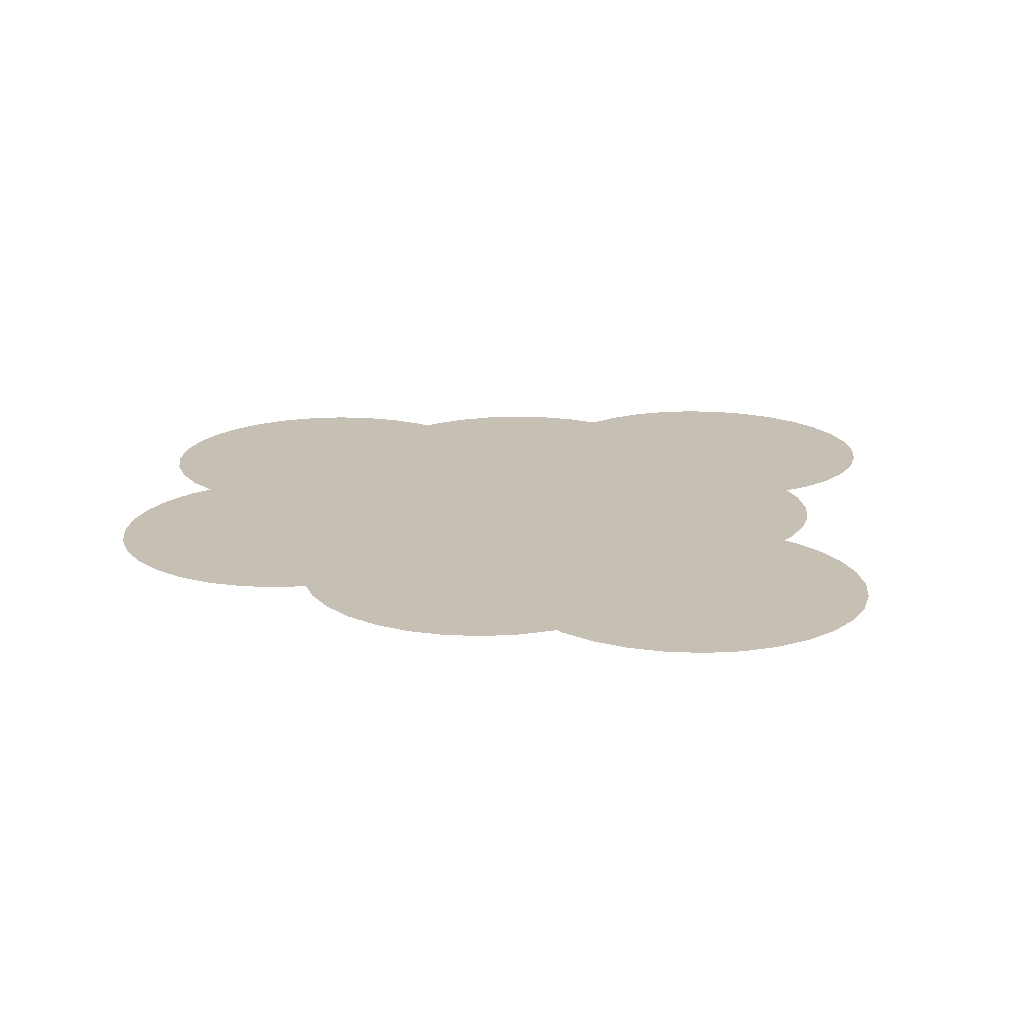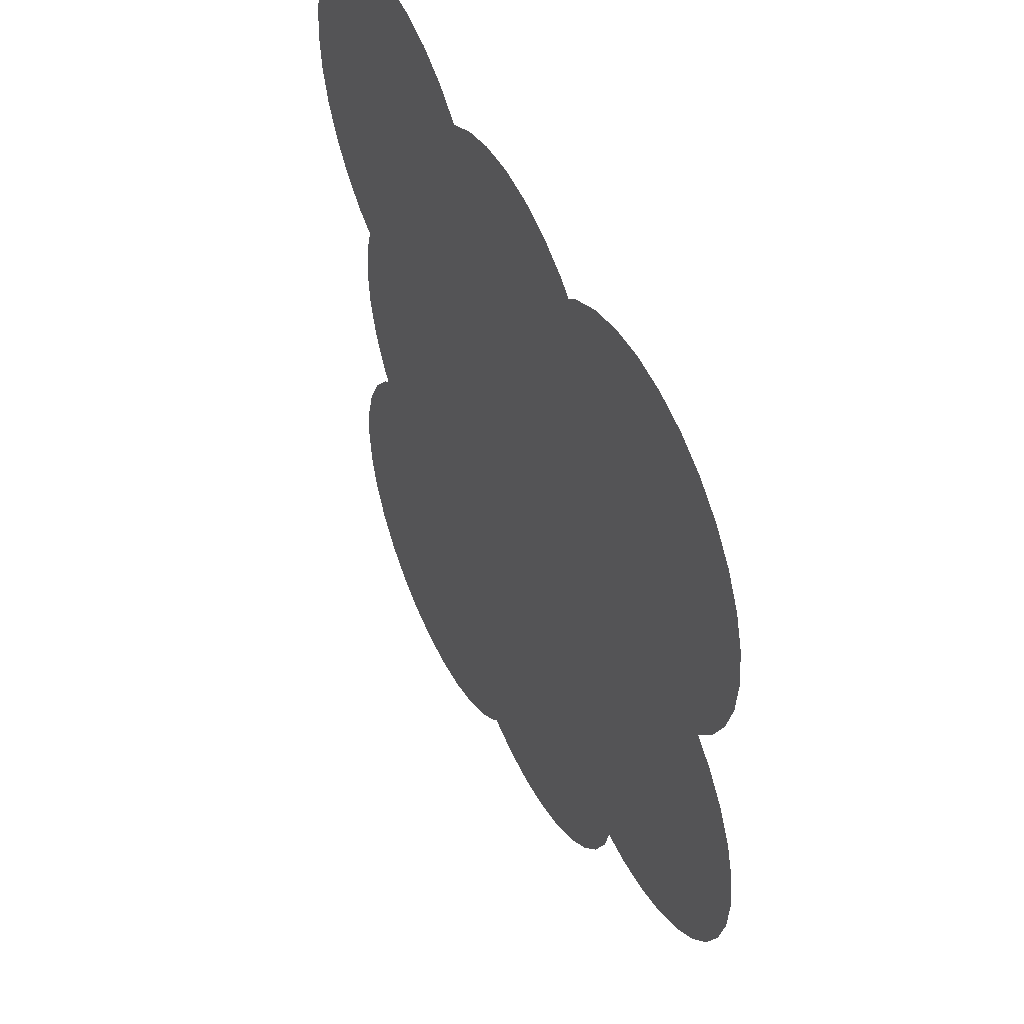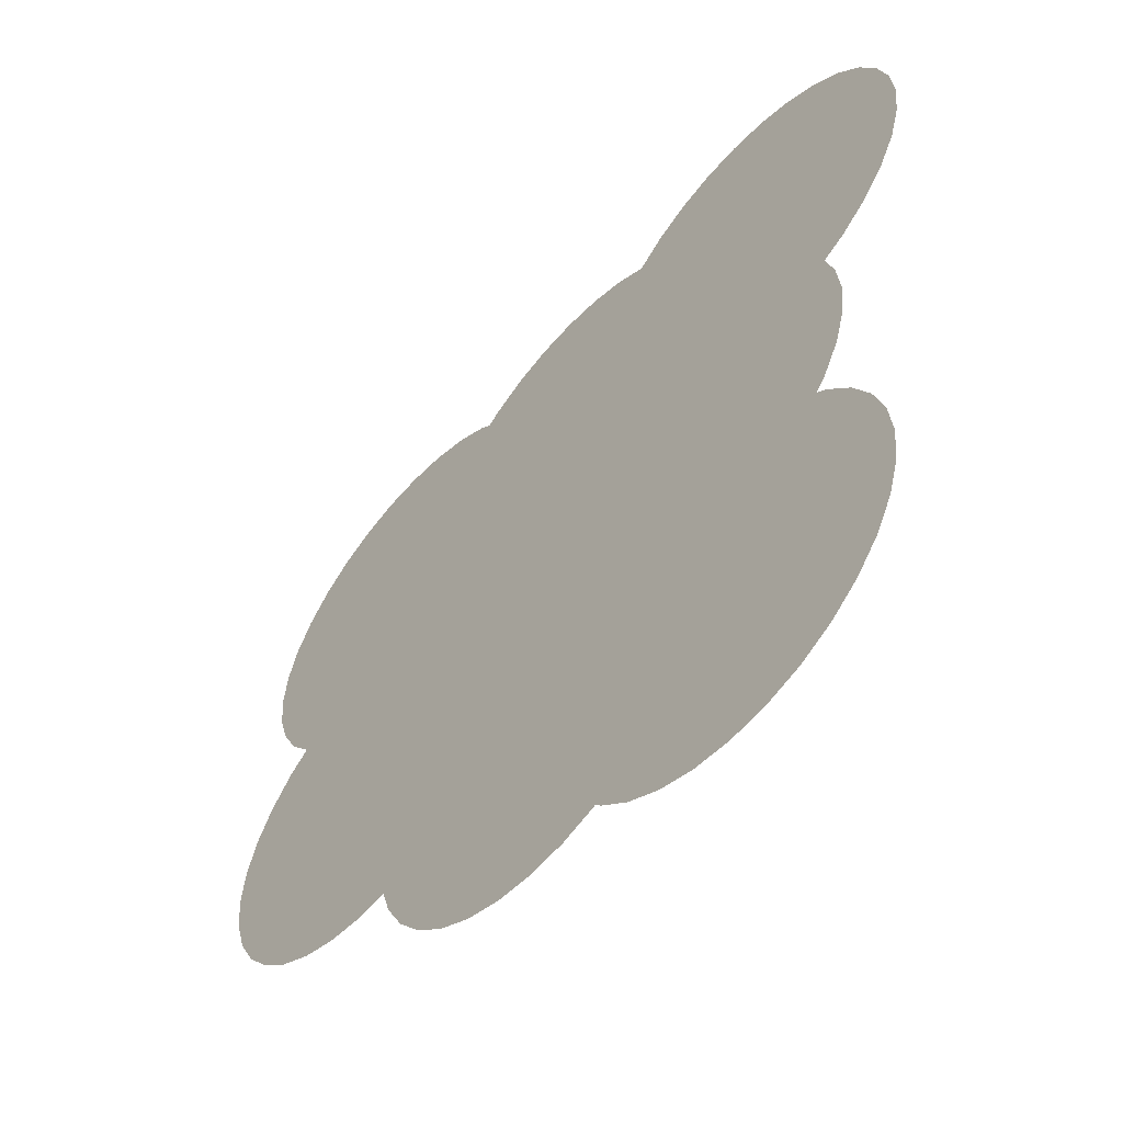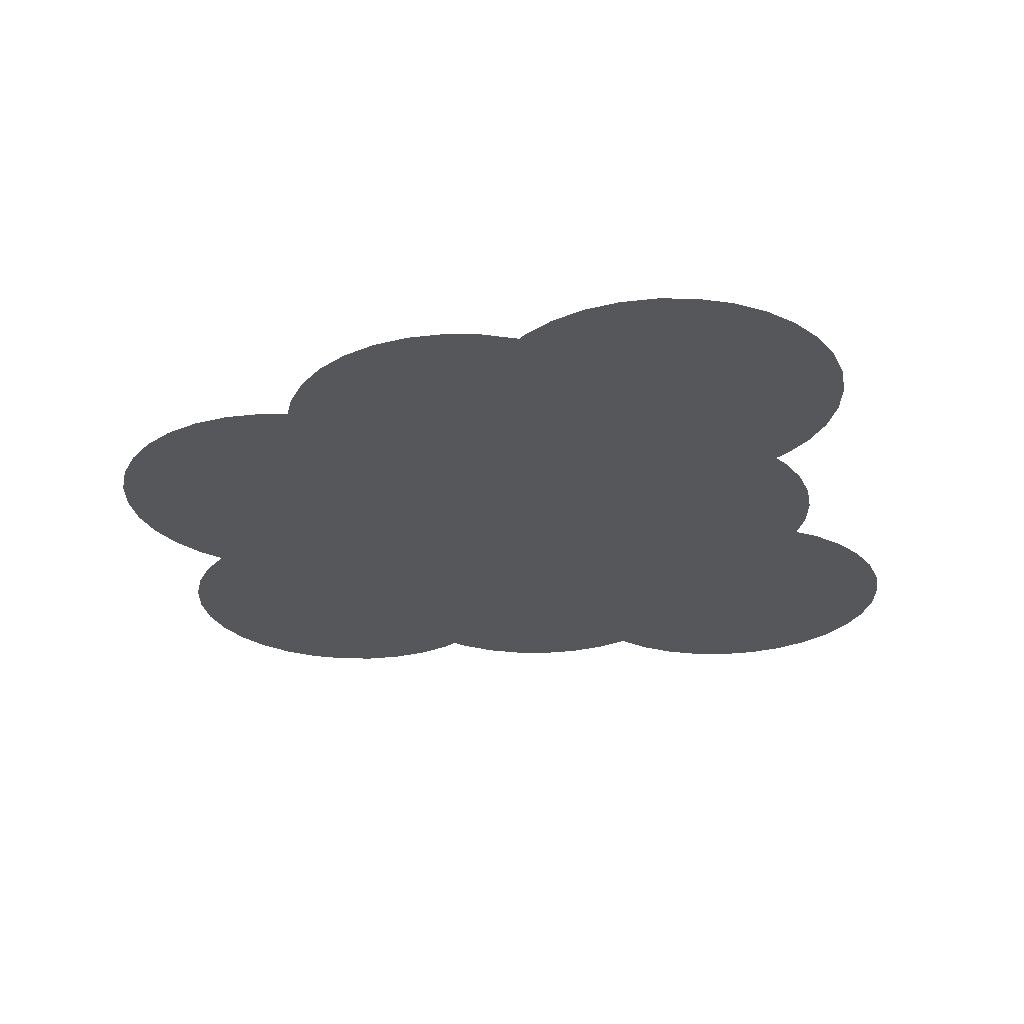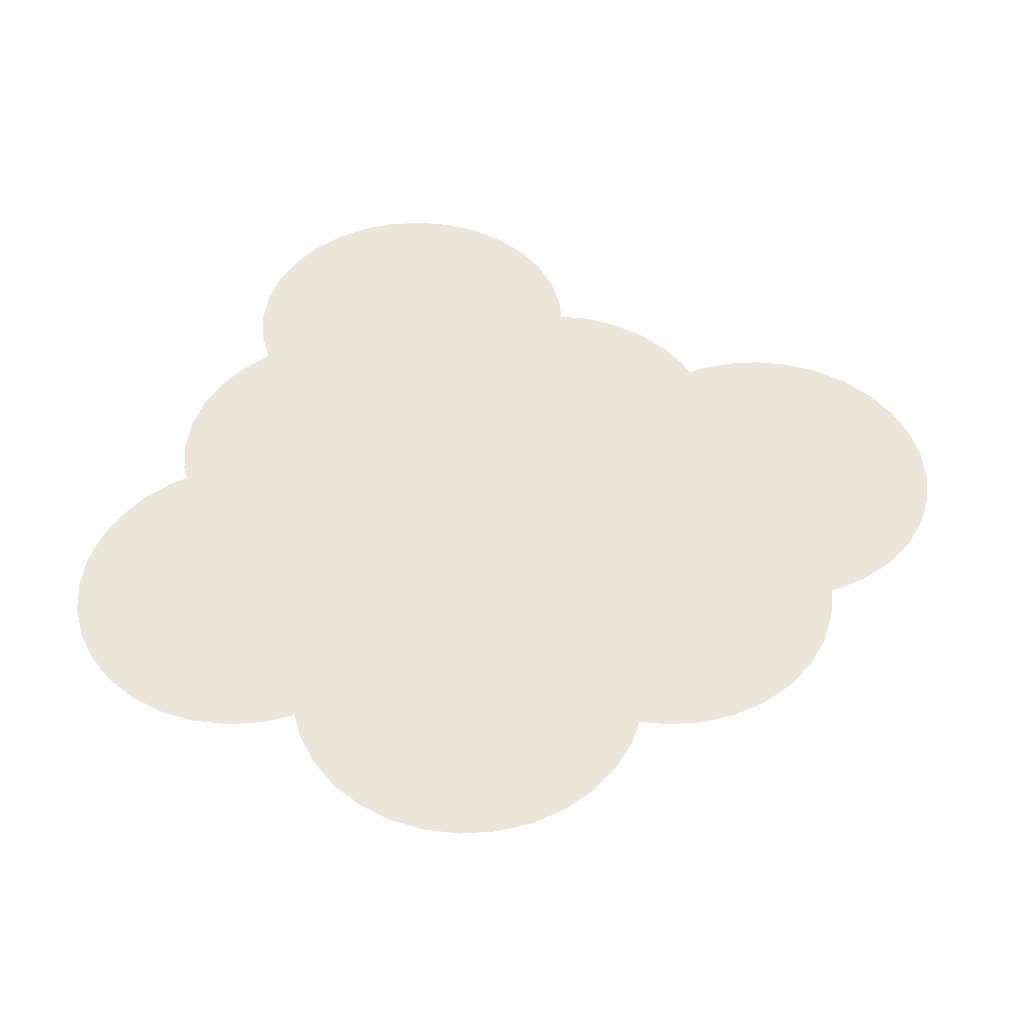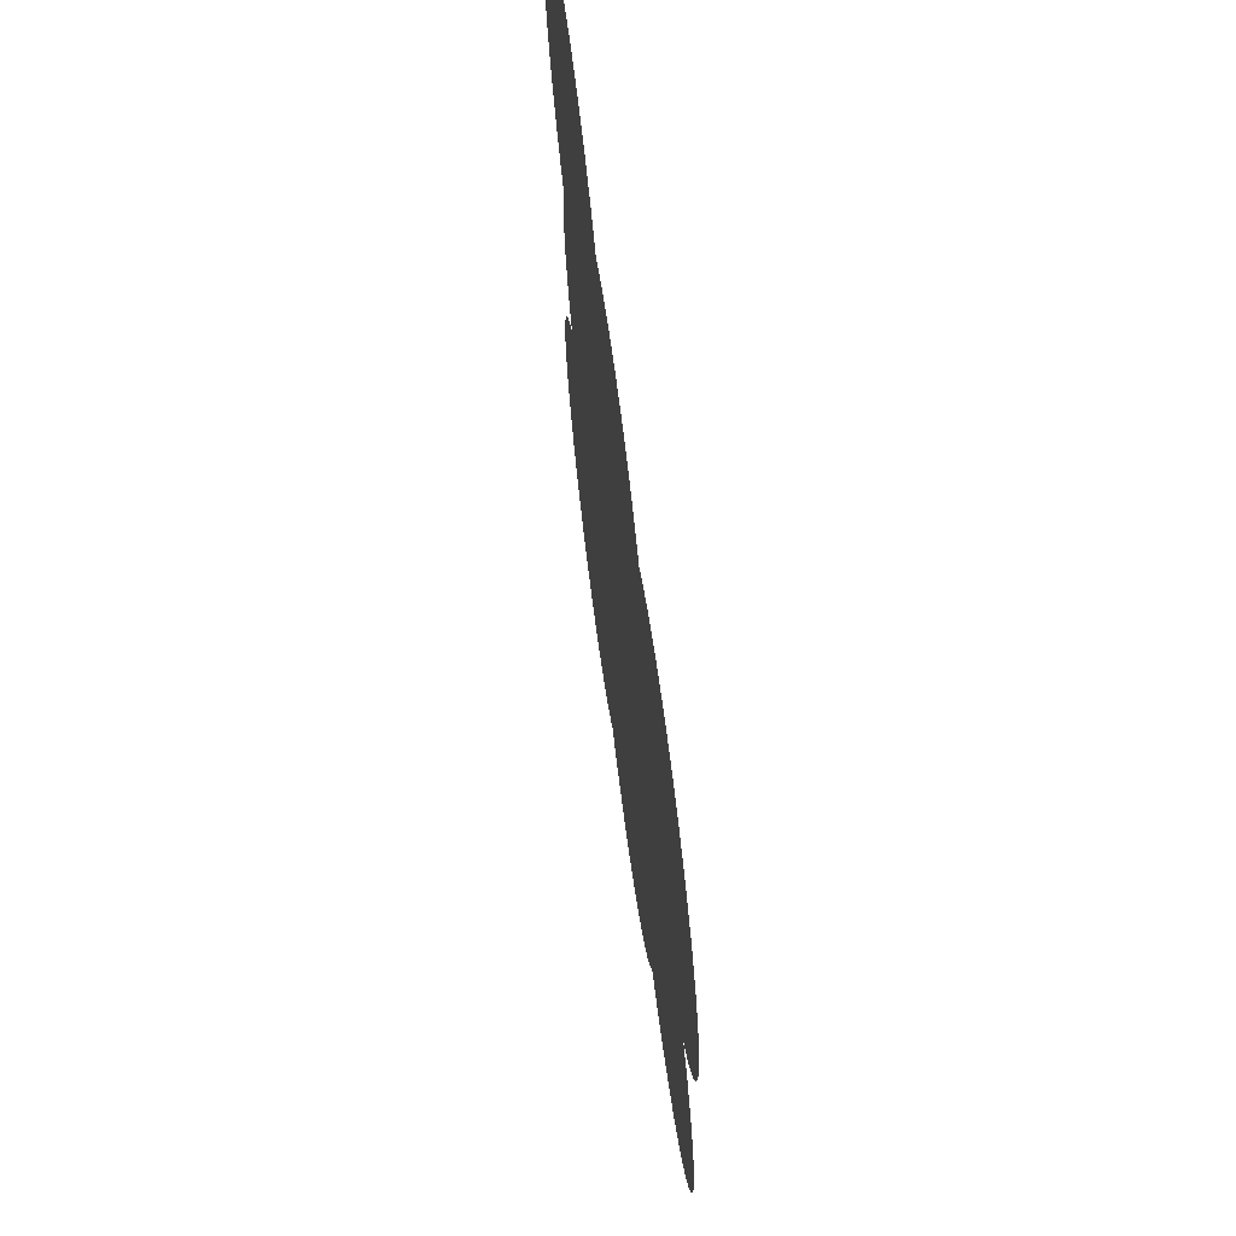
<metadata>
{"format":"obj","ext":"obj","renderer":"f3d","projection":"perspective","resolution":1024,"background":"white","views":[{"elev":18.1,"azim":-0.9,"up":"+Z"},{"elev":48.9,"azim":-115.3,"up":"+Y"},{"elev":-57.2,"azim":48.5,"up":"+Y"},{"elev":-27.2,"azim":4.7,"up":"+Z"},{"elev":47.9,"azim":-66.0,"up":"+Z"},{"elev":69.1,"azim":-97.4,"up":"+Y"}]}
</metadata>
<code>
g Top_Right_Blob
v -0.2079 0.6643 -8.2e-05
v 0.5019 -0.1676 -8.2e-05
v -0.4037 -0.4108 -8.3e-05
v 0.04209 -0.6382 -8.3e-05
v -0.01979 -0.657 -8.3e-05
v 0.04391 -0.6372 -8.3e-05
v -0.08415 -0.6633 -8.3e-05
v -0.1485 -0.657 -8.3e-05
v -0.2104 -0.6382 -8.3e-05
v -0.2674 -0.6077 -8.3e-05
v -0.3174 -0.5667 -8.3e-05
v -0.3584 -0.5167 -8.3e-05
v -0.4553 -0.4159 -8.3e-05
v -0.5196 -0.4096 -8.3e-05
v -0.3889 -0.4597 -8.3e-05
v 0.1037 -0.6902 -8.3e-05
v 0.0537 -0.6492 -8.3e-05
v 0.2226 -0.7394 -8.3e-05
v 0.1607 -0.7207 -8.3e-05
v 0.3513 -0.7394 -8.3e-05
v 0.287 -0.7458 -8.3e-05
v 0.4702 -0.6902 -8.3e-05
v 0.4132 -0.7207 -8.3e-05
v 0.5612 -0.5992 -8.3e-05
v 0.5202 -0.6492 -8.3e-05
v 0.6105 -0.4803 -8.3e-05
v 0.5917 -0.5421 -8.3e-05
v 0.6105 -0.3515 -8.3e-05
v 0.6168 -0.4159 -8.3e-05
v 0.5612 -0.2326 -8.3e-05
v 0.5917 -0.2897 -8.3e-05
v 0.5202 -0.1826 -8.2e-05
v 0.5505 -0.08857 -8.2e-05
v 0.52 -0.1456 -8.2e-05
v 0.5756 0.03767 -8.2e-05
v 0.5693 -0.02668 -8.2e-05
v 0.5535 0.1541 -8.2e-05
v 0.5693 0.102 -8.2e-05
v 0.6439 0.2168 -8.2e-05
v 0.5939 0.1757 -8.2e-05
v 0.7154 0.3238 -8.2e-05
v 0.6849 0.2667 -8.2e-05
v 0.7405 0.45 -8.2e-05
v 0.7342 0.3857 -8.2e-05
v 0.7154 0.5763 -8.2e-05
v 0.7342 0.5144 -8.2e-05
v 0.6439 0.6833 -8.2e-05
v 0.6849 0.6333 -8.2e-05
v 0.5369 0.7548 -8.2e-05
v 0.5939 0.7243 -8.2e-05
v 0.4107 0.7799 -8.2e-05
v 0.475 0.7736 -8.2e-05
v 0.2844 0.7548 -8.2e-05
v 0.3463 0.7736 -8.2e-05
v 0.1789 0.6845 -8.2e-05
v 0.2274 0.7243 -8.2e-05
v 0.06267 0.7323 -8.2e-05
v 0.1246 0.7135 -8.2e-05
v -0.06603 0.7323 -8.2e-05
v -0.00168 0.7387 -8.2e-05
v -0.1849 0.6831 -8.2e-05
v -0.1279 0.7135 -8.2e-05
v -0.2878 0.7135 -8.2e-05
v -0.2308 0.6831 -8.2e-05
v -0.3497 0.7323 -8.2e-05
v -0.414 0.7387 -8.2e-05
v -0.5403 0.7135 -8.2e-05
v -0.4784 0.7323 -8.2e-05
v -0.6473 0.642 -8.2e-05
v -0.5973 0.6831 -8.2e-05
v -0.7188 0.535 -8.2e-05
v -0.6883 0.592 -8.2e-05
v -0.7439 0.4088 -8.2e-05
v -0.7376 0.4731 -8.2e-05
v -0.65 0.1788 -8.2e-05
v -0.7188 0.2825 -8.2e-05
v -0.7376 0.3444 -8.2e-05
v -0.6883 0.2255 -8.2e-05
v -0.7295 0.09724 -8.2e-05
v -0.6885 0.1472 -8.2e-05
v -0.7788 -0.02167 -8.2e-05
v -0.76 0.04021 -8.2e-05
v -0.7788 -0.1504 -8.2e-05
v -0.7851 -0.08603 -8.2e-05
v -0.7295 -0.2693 -8.3e-05
v -0.76 -0.2123 -8.3e-05
v -0.6385 -0.3603 -8.3e-05
v -0.6885 -0.3193 -8.3e-05
v -0.5815 -0.3908 -8.3e-05
v -0.6473 0.1755 -8.2e-05
f 1 2 3
f 4 5 6
f 7 8 6
f 9 10 3
f 11 12 3
f 3 13 14
f 12 15 3
f 8 9 3
f 6 5 7
f 16 17 6
f 18 19 6
f 20 21 6
f 22 23 6
f 24 25 2
f 26 27 2
f 28 29 2
f 30 31 2
f 2 32 30
f 33 34 2
f 35 36 2
f 37 38 35
f 39 40 37
f 41 42 37
f 43 44 37
f 45 46 37
f 47 48 37
f 49 50 37
f 51 52 37
f 53 54 55
f 55 56 53
f 57 58 55
f 59 60 1
f 61 62 1
f 63 64 1
f 1 62 59
f 60 57 1
f 55 54 51
f 52 49 37
f 48 45 37
f 44 41 37
f 37 35 2
f 42 39 37
f 50 47 37
f 1 57 55
f 55 51 37
f 36 33 2
f 46 43 37
f 65 63 1
f 1 55 37
f 2 31 28
f 1 37 2
f 66 65 1
f 67 68 1
f 69 70 1
f 71 72 1
f 73 74 75
f 76 77 75
f 75 78 76
f 79 80 75
f 81 82 75
f 83 84 75
f 85 86 3
f 87 88 3
f 14 89 3
f 10 11 3
f 3 89 87
f 88 85 3
f 84 81 75
f 75 77 73
f 82 79 75
f 3 86 75
f 6 8 3
f 19 16 6
f 23 20 6
f 27 24 2
f 2 29 26
f 66 1 68
f 70 67 1
f 74 71 1
f 86 83 75
f 75 74 1
f 69 1 72
f 2 25 22
f 21 18 6
f 6 3 2
f 75 1 3
f 2 22 6
l 75 90

</code>
